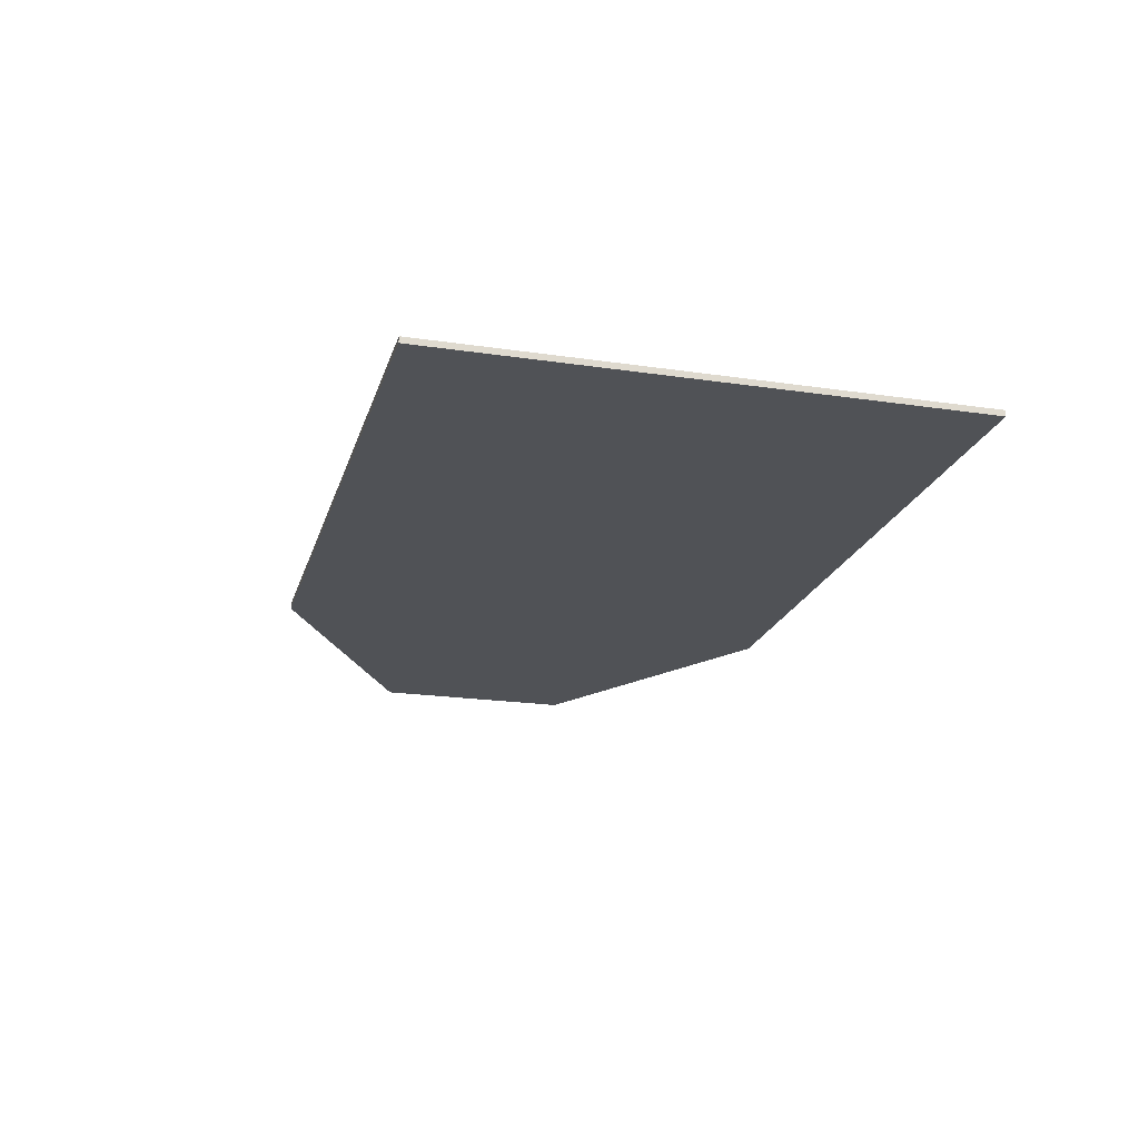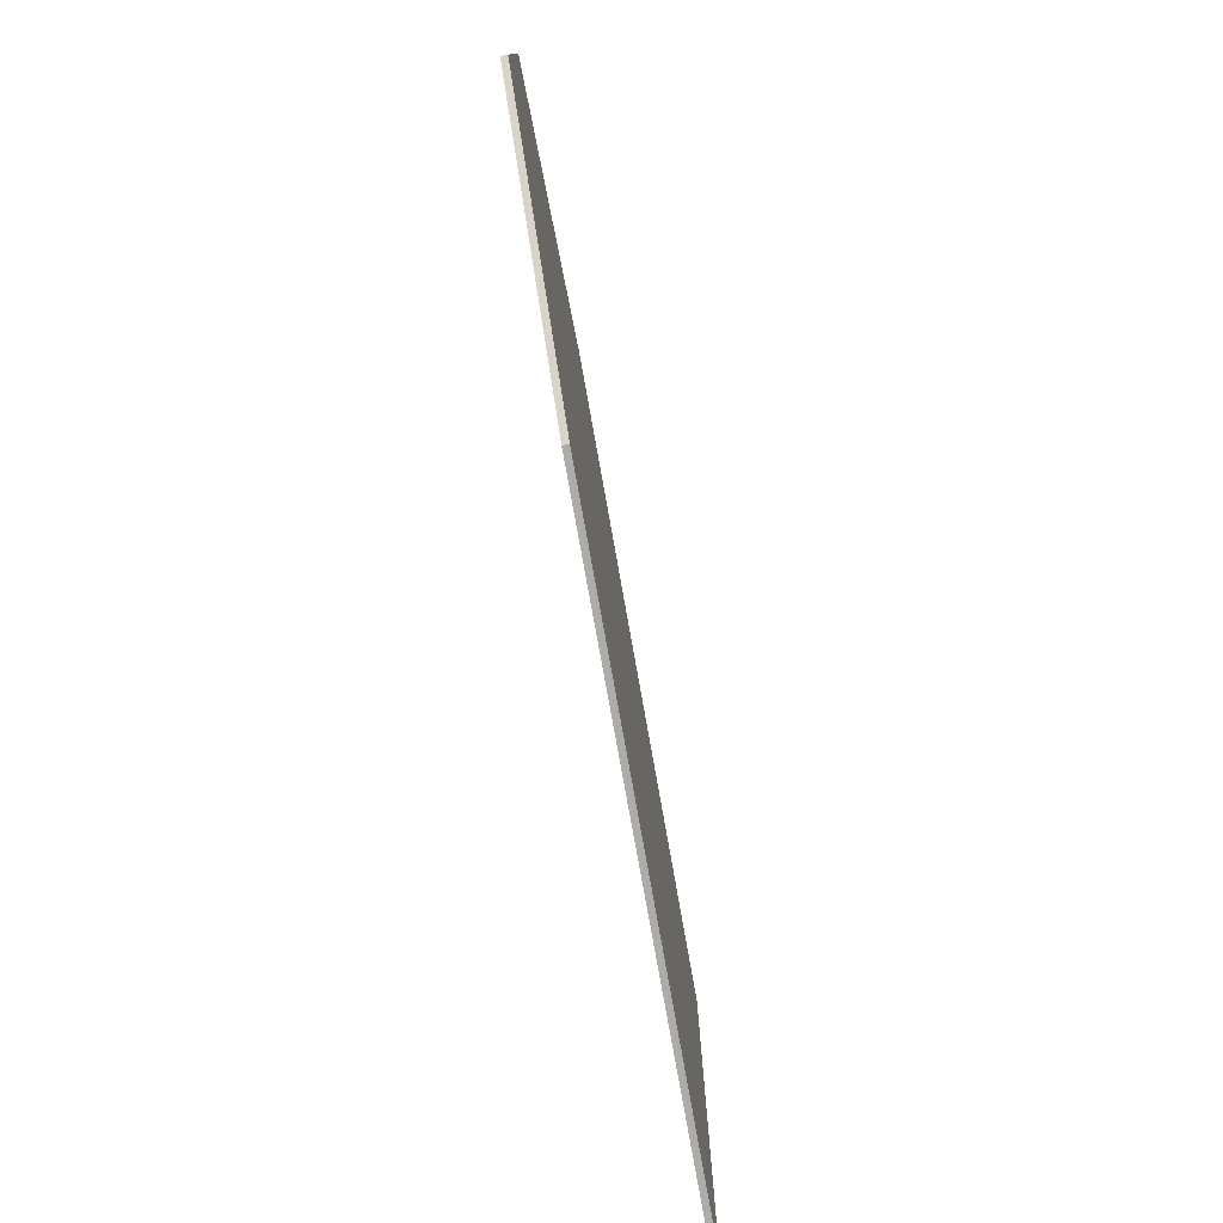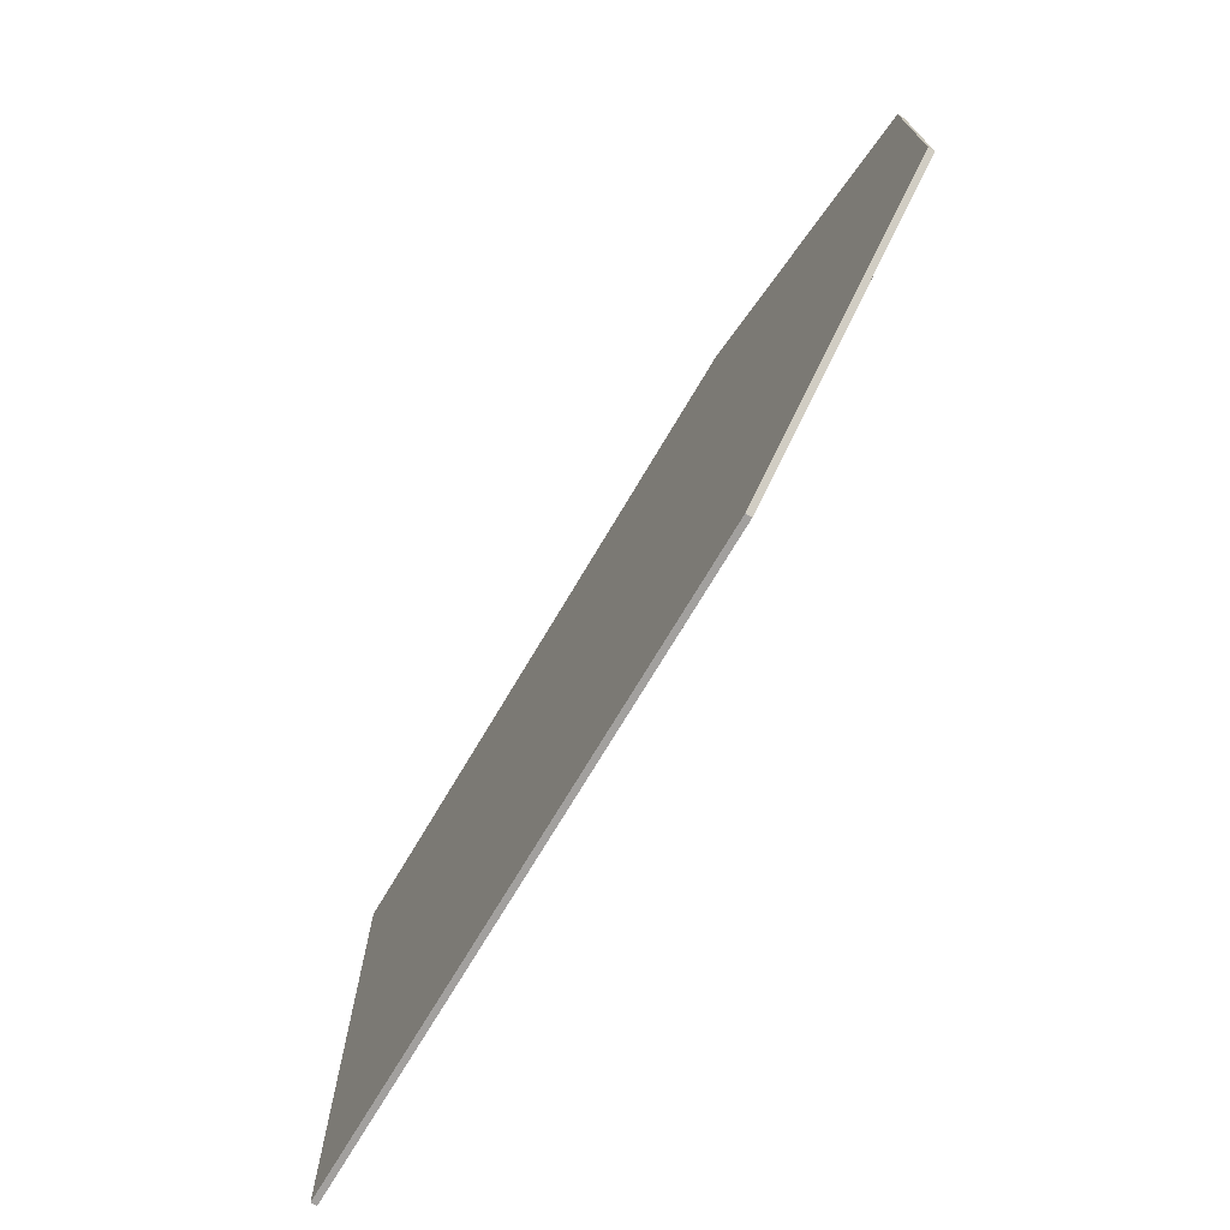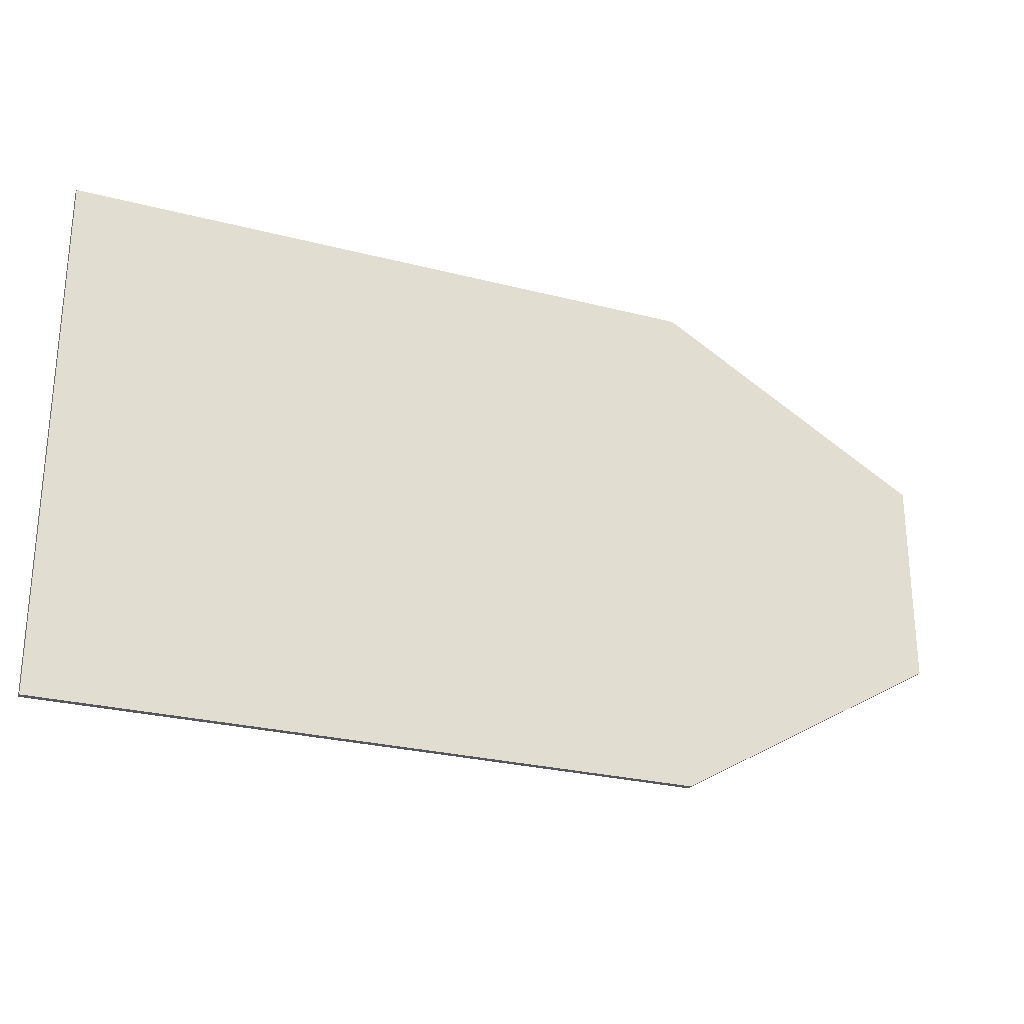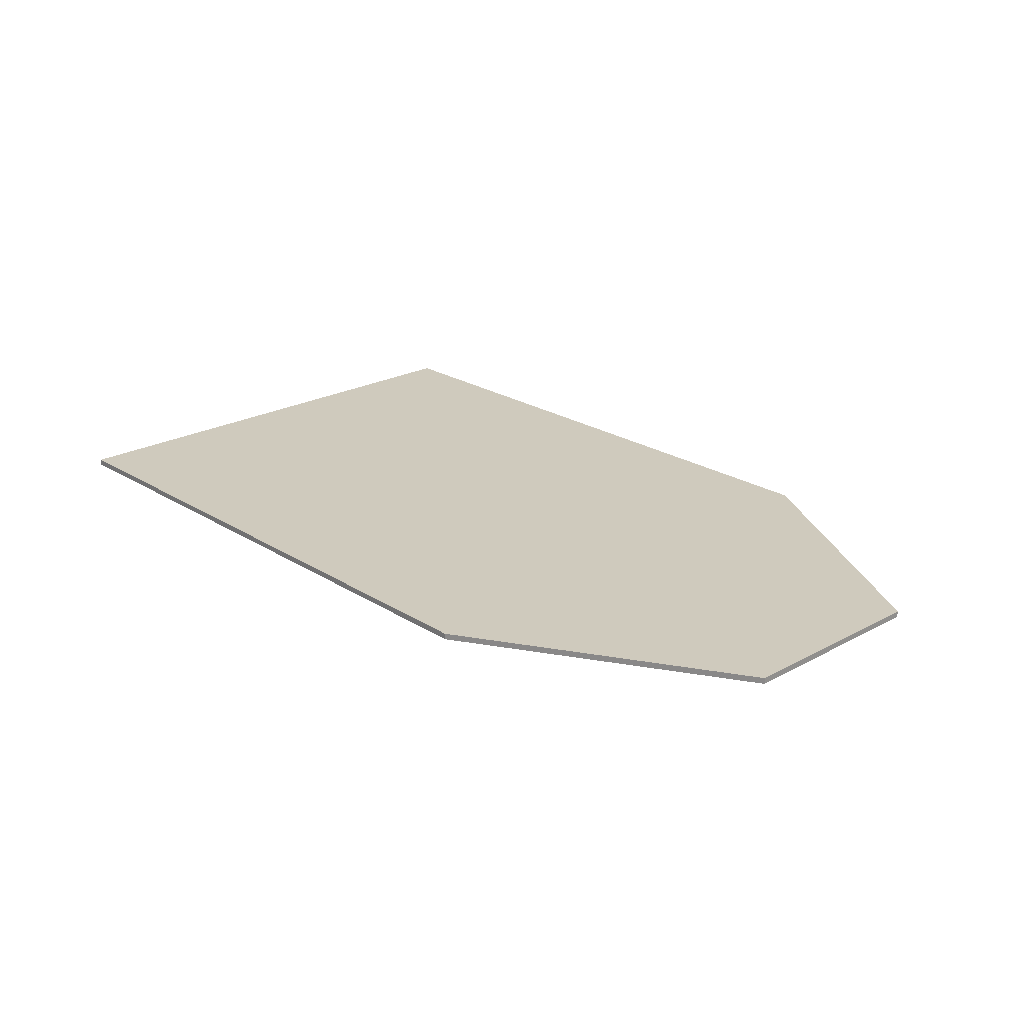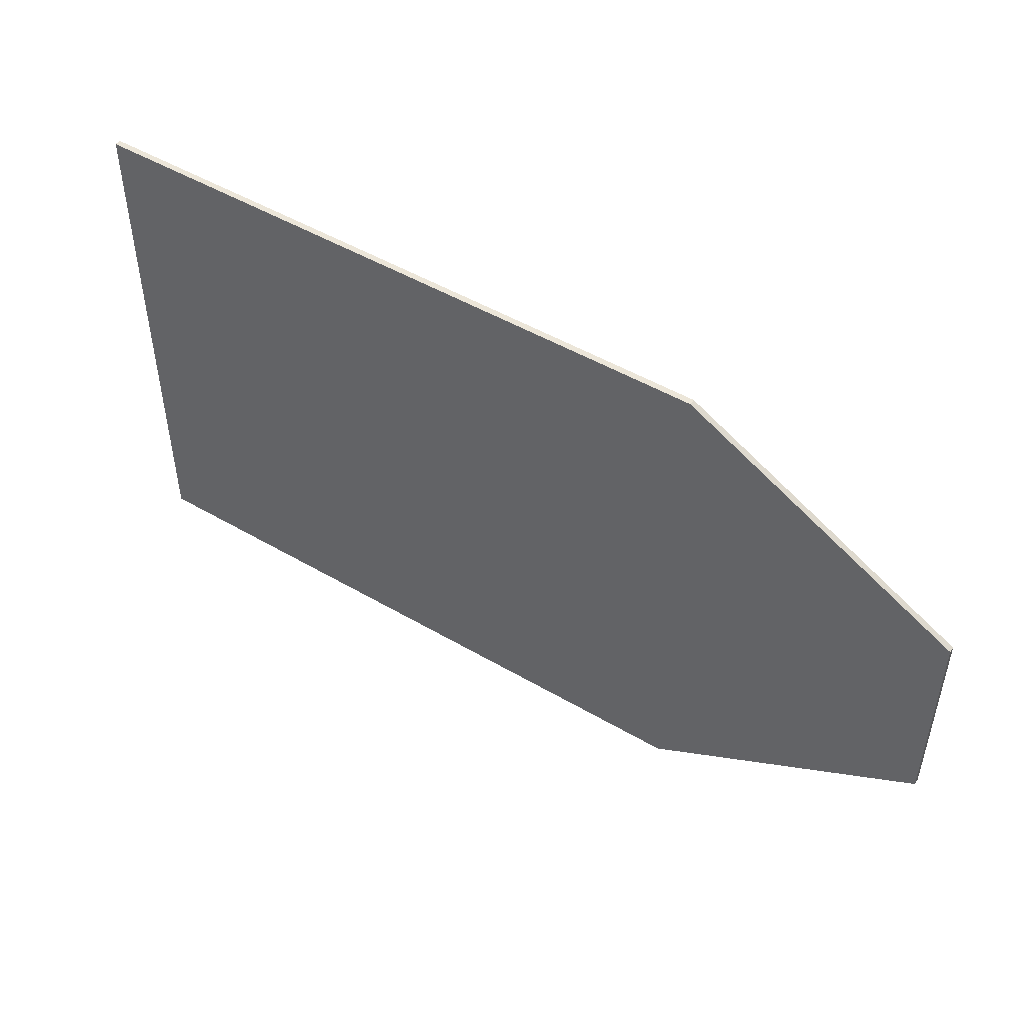
<metadata>
{"format":"obj","ext":"obj","renderer":"f3d","projection":"perspective","resolution":1024,"background":"white","views":[{"elev":-20.8,"azim":75.0,"up":"+Y"},{"elev":-76.9,"azim":-79.9,"up":"+Z"},{"elev":-71.9,"azim":-120.6,"up":"+Z"},{"elev":-26.4,"azim":157.8,"up":"+Z"},{"elev":22.9,"azim":-132.9,"up":"+Y"},{"elev":49.2,"azim":-147.0,"up":"+Z"}]}
</metadata>
<code>
o Object.1
v 5.788 -0.0315 2.758
v -0.961 -0.0315 2.758
v -3.823 -0.0315 1.107
v -3.823 -0.0315 -1.076
v -0.961 -0.0315 -2.74
v 5.788 -0.0315 -2.74
v -0.961 0.0315 2.758
v -3.823 0.0315 1.107
v -3.823 0.0315 -1.076
v -0.961 0.0315 -2.74
v 5.788 0.0315 -2.74
v 5.788 0.0315 2.758
v -0.961 -0.0315 -2.74
v 5.788 -0.0315 2.758
v -0.961 -0.0315 -2.74
v -0.961 -0.0315 2.758
v -3.823 -0.0315 -1.076
v -0.961 -0.0315 2.758
v -0.961 -0.0315 2.758
v -0.961 -0.0315 2.758
v -3.823 0.0315 1.107
v -3.823 -0.0315 1.107
v -3.823 0.0315 1.107
v -3.823 -0.0315 1.107
v -3.823 -0.0315 1.107
v -3.823 0.0315 -1.076
v -3.823 -0.0315 -1.076
v -3.823 0.0315 -1.076
v -3.823 -0.0315 -1.076
v -3.823 -0.0315 -1.076
v -0.961 0.0315 -2.74
v -0.961 -0.0315 -2.74
v -0.961 0.0315 -2.74
v -0.961 -0.0315 -2.74
v -0.961 -0.0315 -2.74
v 5.788 0.0315 -2.74
v 5.788 -0.0315 -2.74
v 5.788 0.0315 -2.74
v 5.788 -0.0315 -2.74
v 5.788 -0.0315 -2.74
v 5.788 0.0315 2.758
v 5.788 -0.0315 2.758
v 5.788 0.0315 2.758
v -0.961 0.0315 2.758
v 5.788 -0.0315 2.758
v 5.788 -0.0315 2.758
v -0.961 0.0315 2.758
v -0.961 -0.0315 2.758
v 5.788 0.0315 2.758
v 5.788 0.0315 -2.74
v -0.961 0.0315 2.758
v -0.961 0.0315 2.758
v 5.788 0.0315 -2.74
v -0.961 0.0315 -2.74
v -0.961 0.0315 2.758
v -0.961 0.0315 -2.74
v -3.823 0.0315 -1.076
v -3.823 0.0315 -1.076
v -3.823 0.0315 1.107
v -0.961 0.0315 2.758
f 6 1 5
f 13 14 2
f 15 16 4
f 17 18 3
f 7 8 19
f 20 21 22
f 23 9 24
f 25 26 27
f 28 10 29
f 30 31 32
f 33 11 34
f 35 36 37
f 38 12 39
f 40 41 42
f 43 44 45
f 46 47 48
f 49 50 51
f 52 53 54
f 55 56 57
f 58 59 60

</code>
